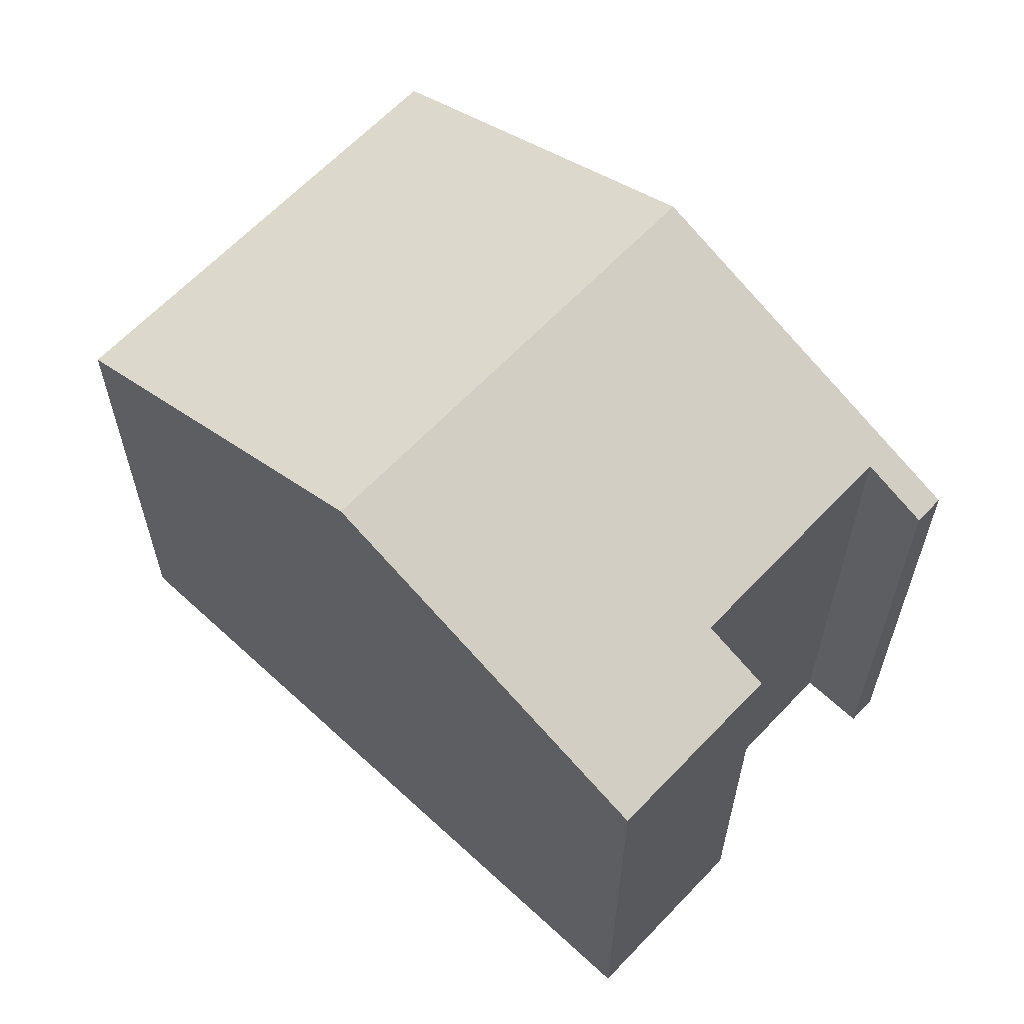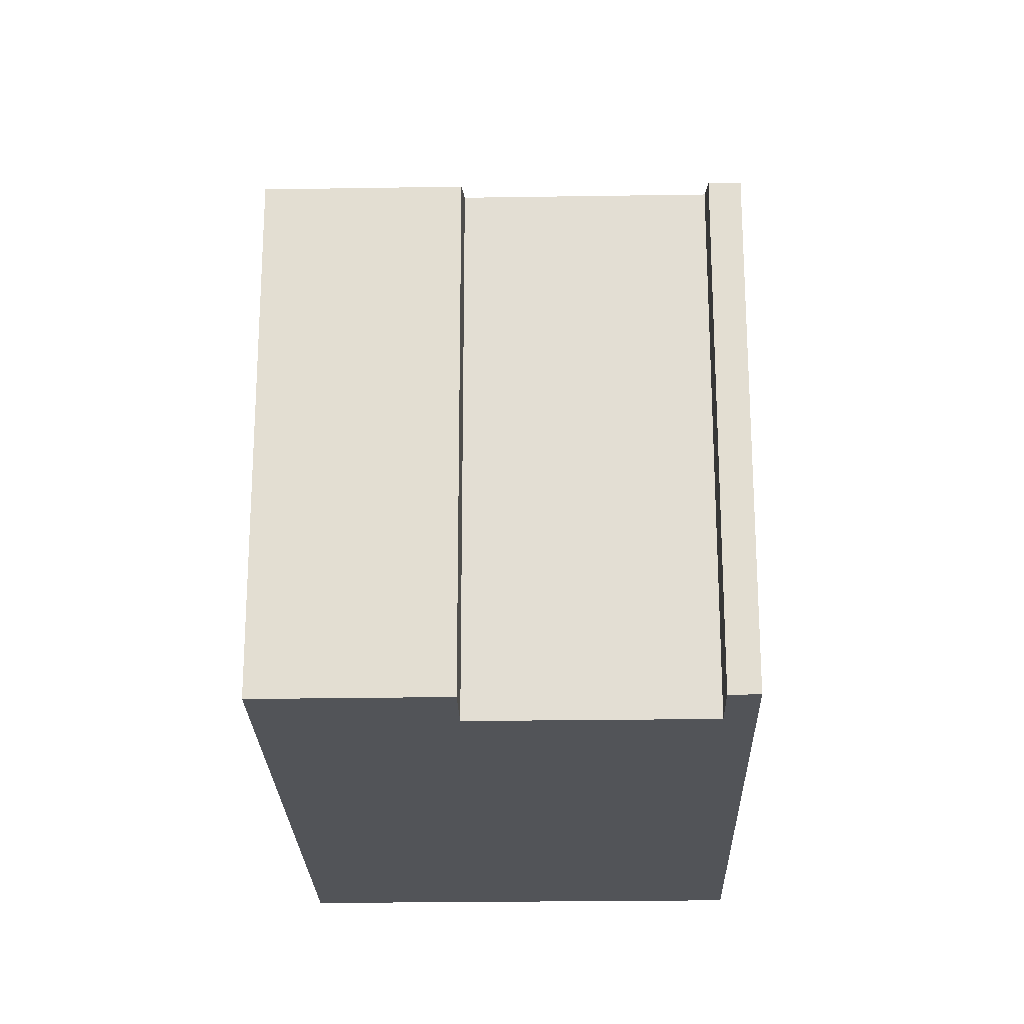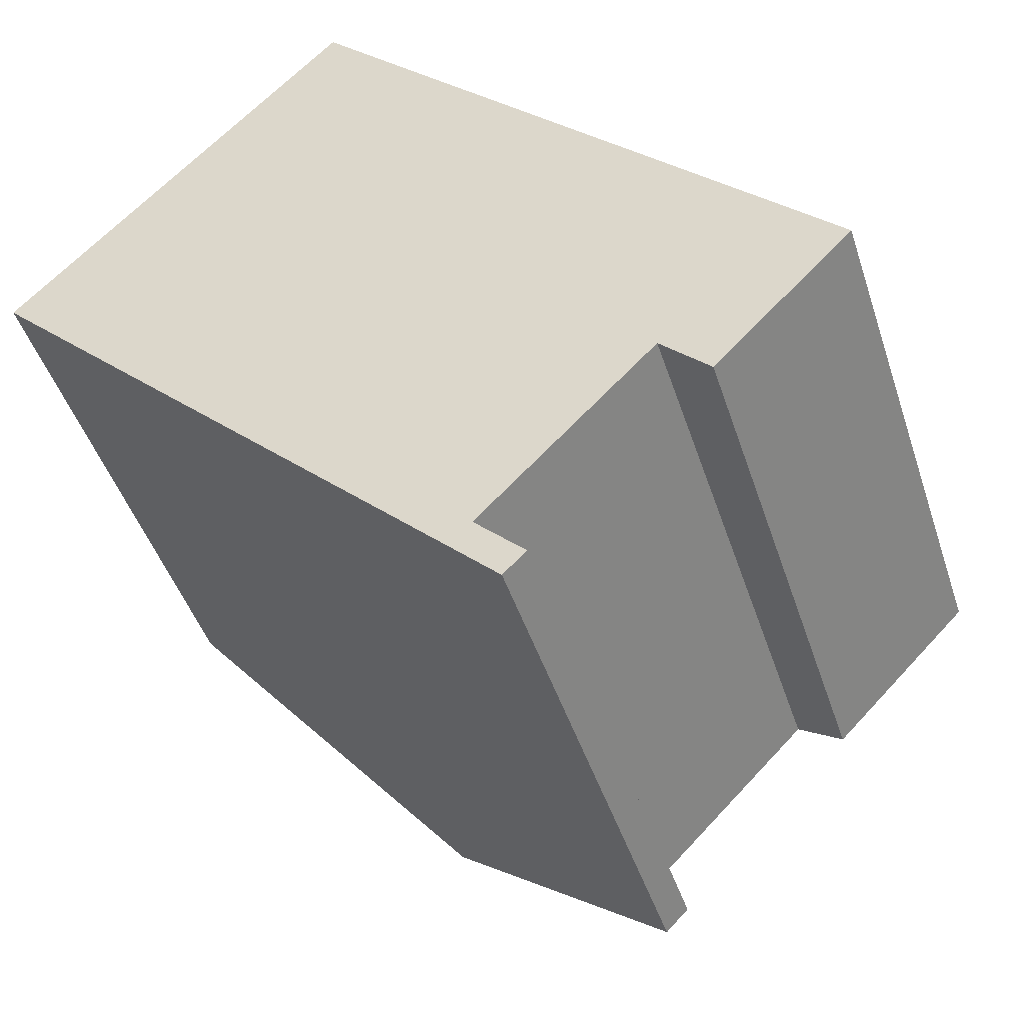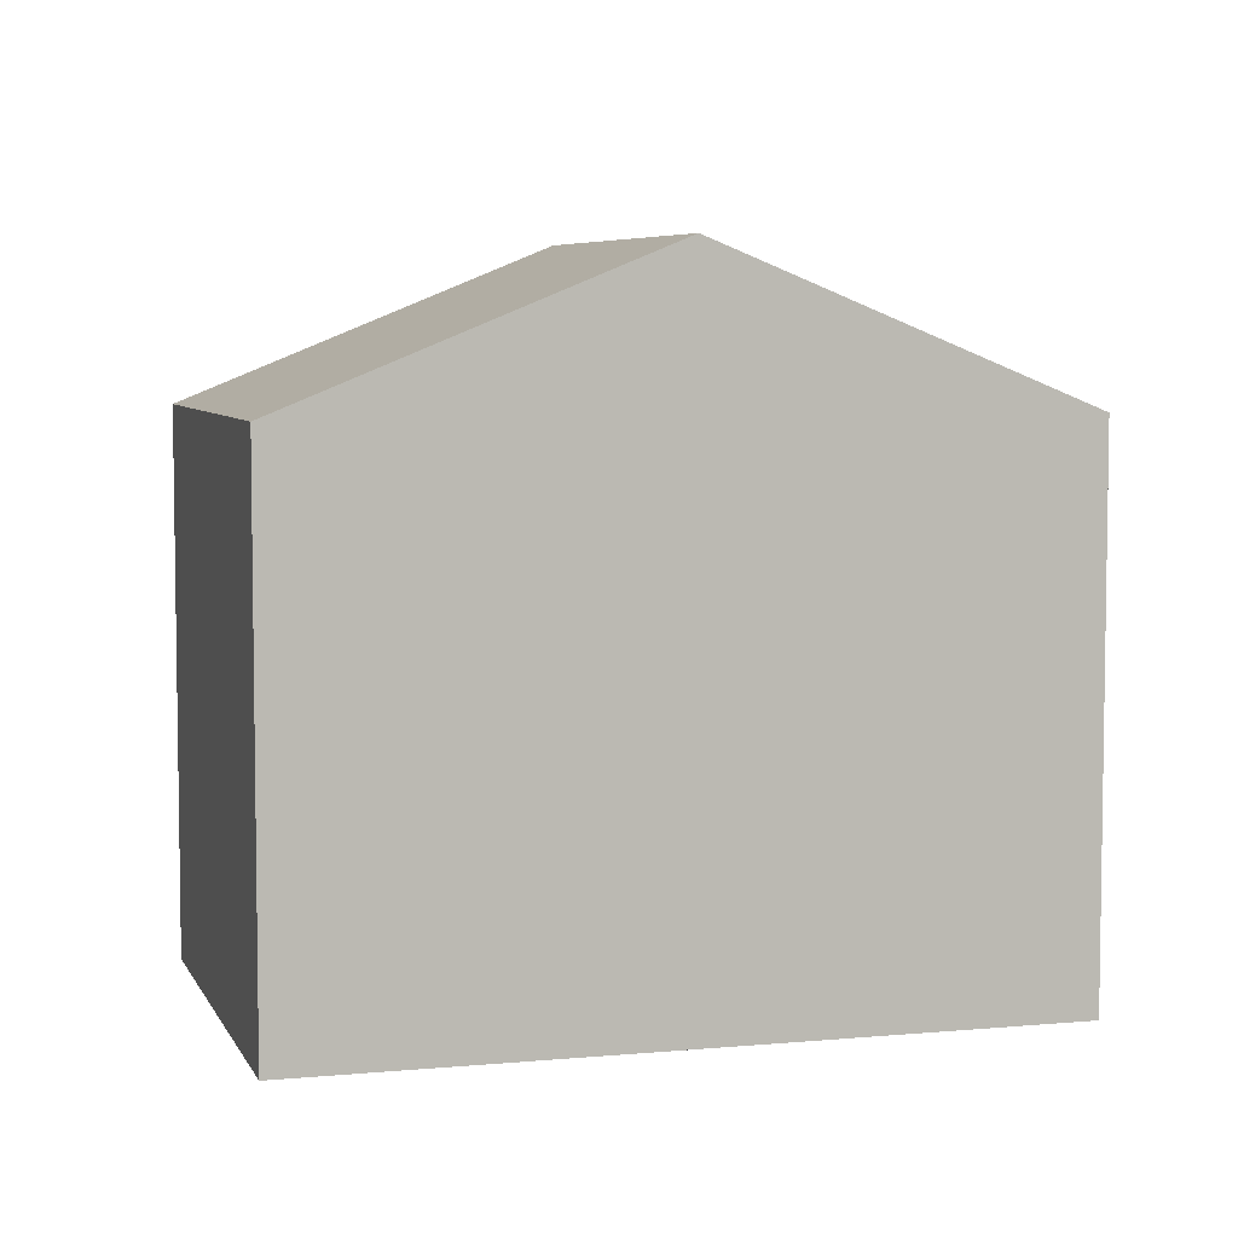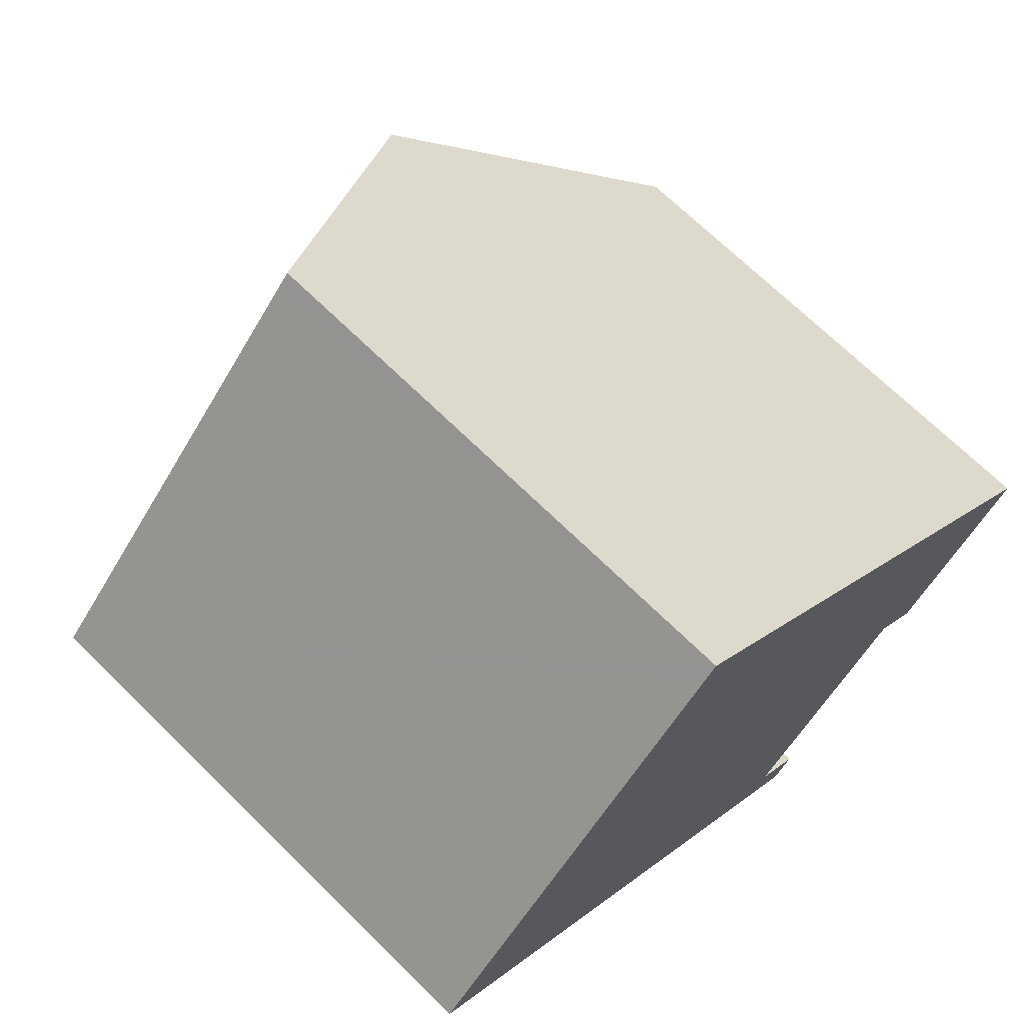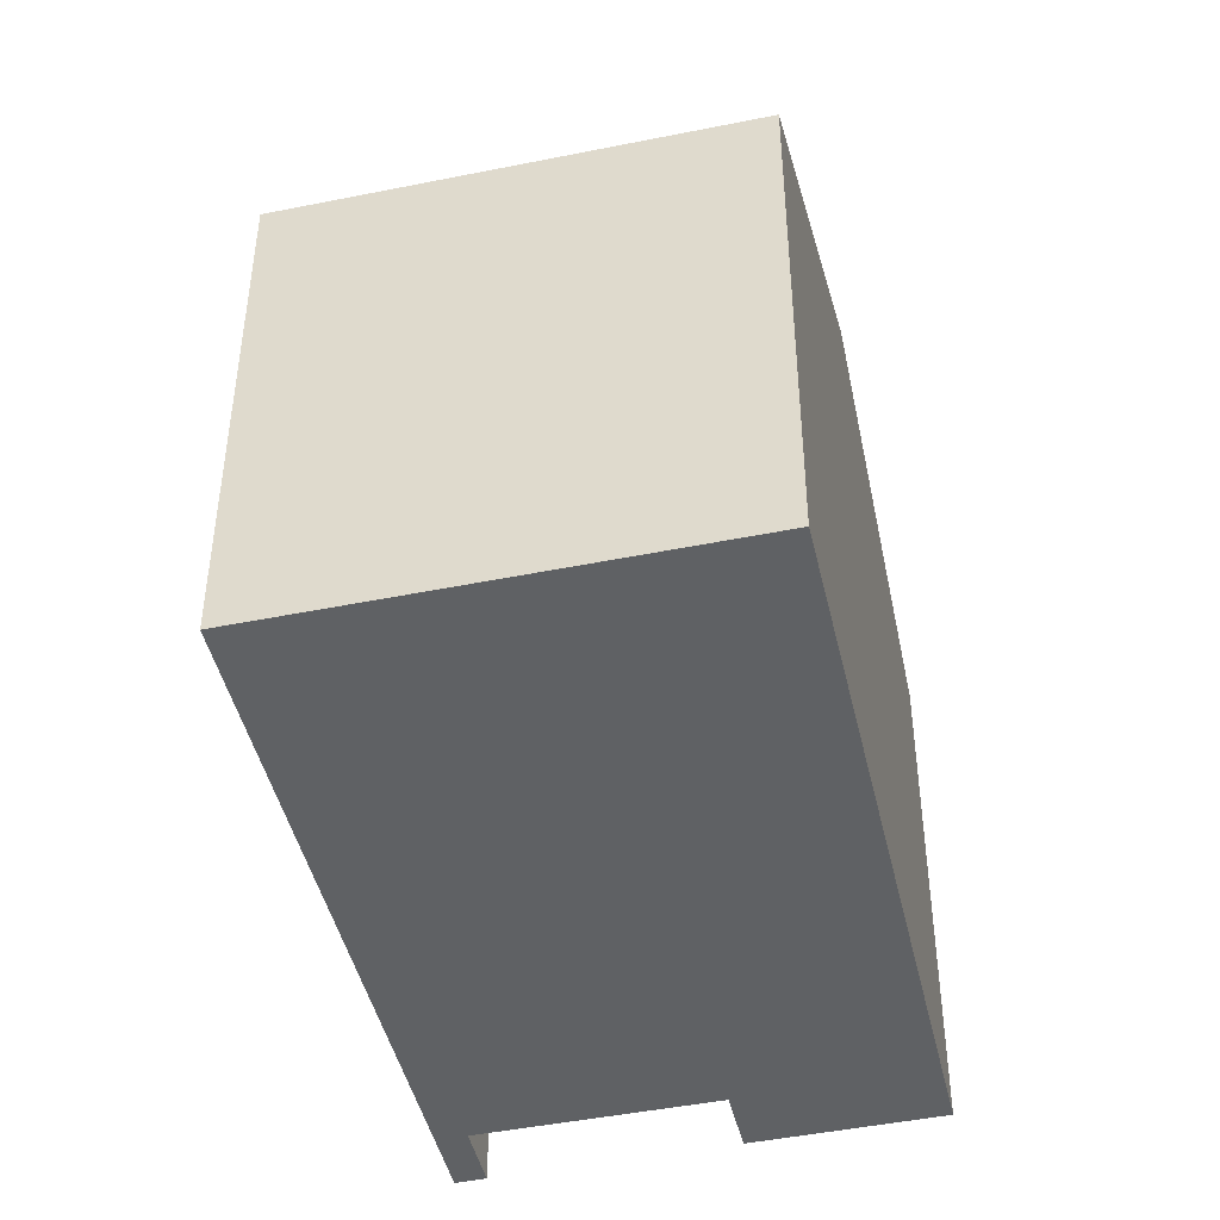
<metadata>
{"format":"obj","ext":"obj","renderer":"f3d","projection":"perspective","resolution":1024,"background":"white","views":[{"elev":63.2,"azim":87.9,"up":"+Y"},{"elev":-23.3,"azim":136.2,"up":"+Y"},{"elev":-44.9,"azim":17.5,"up":"+Z"},{"elev":5.9,"azim":28.7,"up":"+Y"},{"elev":68.6,"azim":-45.3,"up":"+Z"},{"elev":-46.1,"azim":-32.3,"up":"+Y"}]}
</metadata>
<code>
v  3.843 9.943 -3.797
v  4.829 7.75 4.89
v  8.662 9.943 1.082
v  4.633 7.75 4.691
v  0 7.75 4.746e-16
v  8.004 7.752 -7.264
v  7.683 7.752 -7.591
v  7.292 8.158 -6.562
v  9.792 8.156 -4.038
v  12.49 7.753 -2.72
v  10.5 7.75 -4.74
v  4.829 -2.994e-16 4.89
v  12.49 1.666e-16 -2.72
v  8.662 -6.625e-17 1.082
v  7.292 4.018e-16 -6.562
v  8.004 4.448e-16 -7.264
v  10.5 2.902e-16 -4.74
v  9.792 2.473e-16 -4.038
v  7.683 4.648e-16 -7.591
v  0 0 0
v  3.843 2.325e-16 -3.797
v  4.633 -2.872e-16 4.691
g defaultobject
f 1 2 3
f 2 1 4
f 4 1 5
f 1 6 7
f 6 1 8
f 8 1 9
f 9 10 11
f 10 9 1
f 10 1 3
f 12 3 2
f 3 12 10
f 10 12 13
f 13 12 14
f 15 6 8
f 6 15 16
f 13 11 10
f 11 13 17
f 9 15 8
f 15 9 18
f 16 7 6
f 7 16 19
f 11 18 9
f 18 11 17
f 19 1 7
f 1 19 5
f 5 19 20
f 20 19 21
f 4 12 2
f 12 4 5
f 12 5 22
f 22 5 20
f 13 18 17
f 16 21 19
f 21 16 15
f 21 15 18
f 21 18 20
f 20 18 13
f 20 13 14
f 20 14 22
f 22 14 12

</code>
